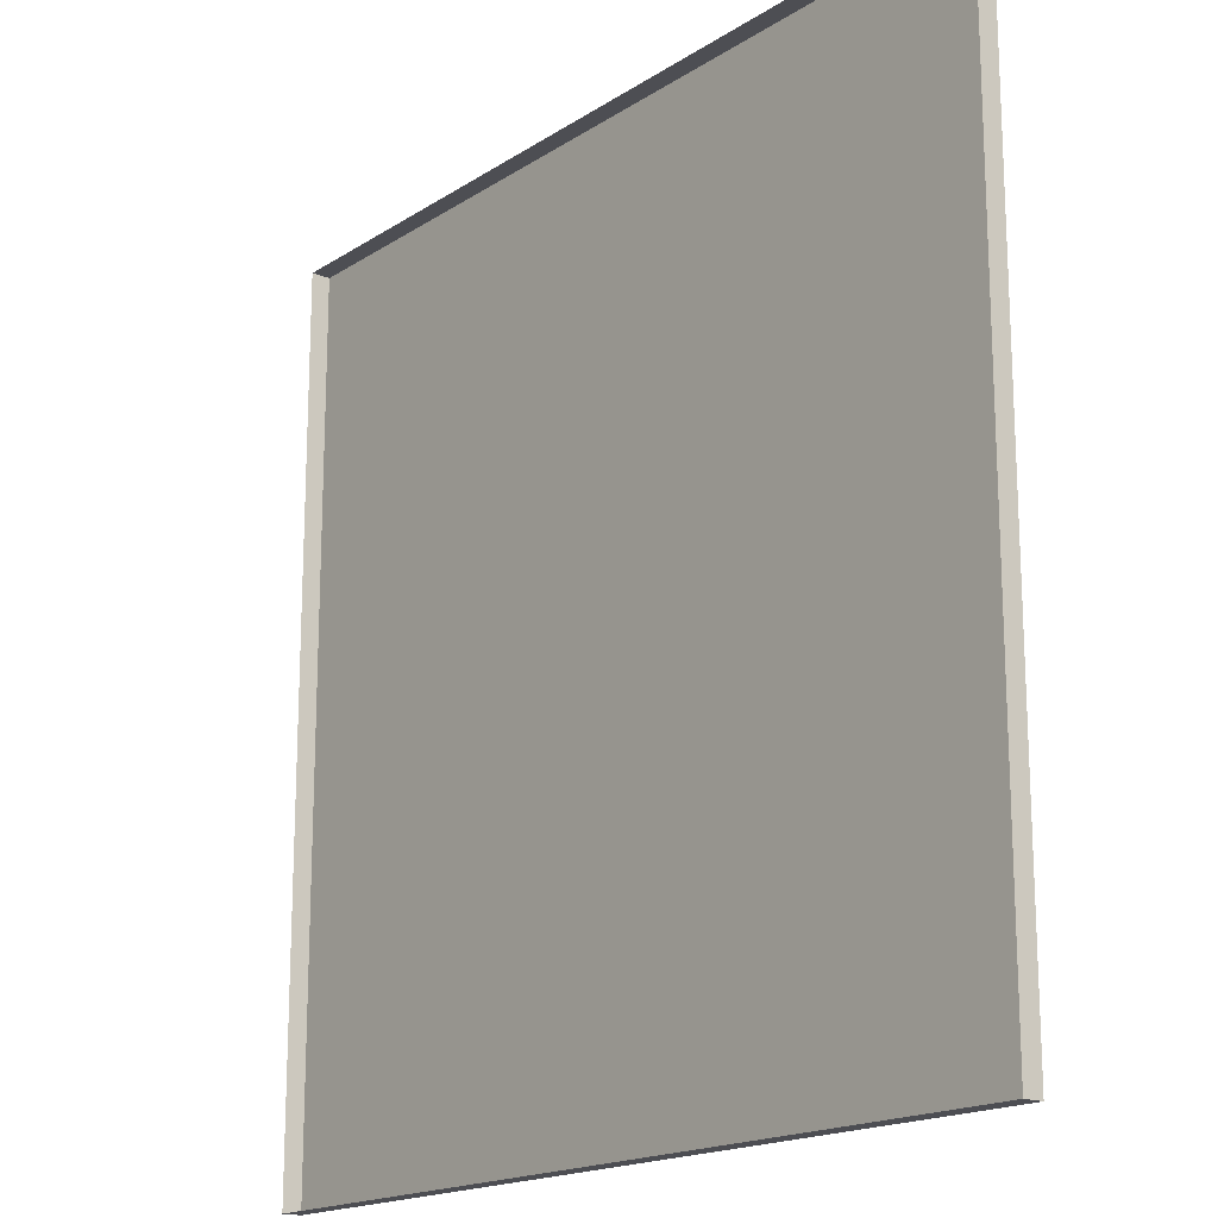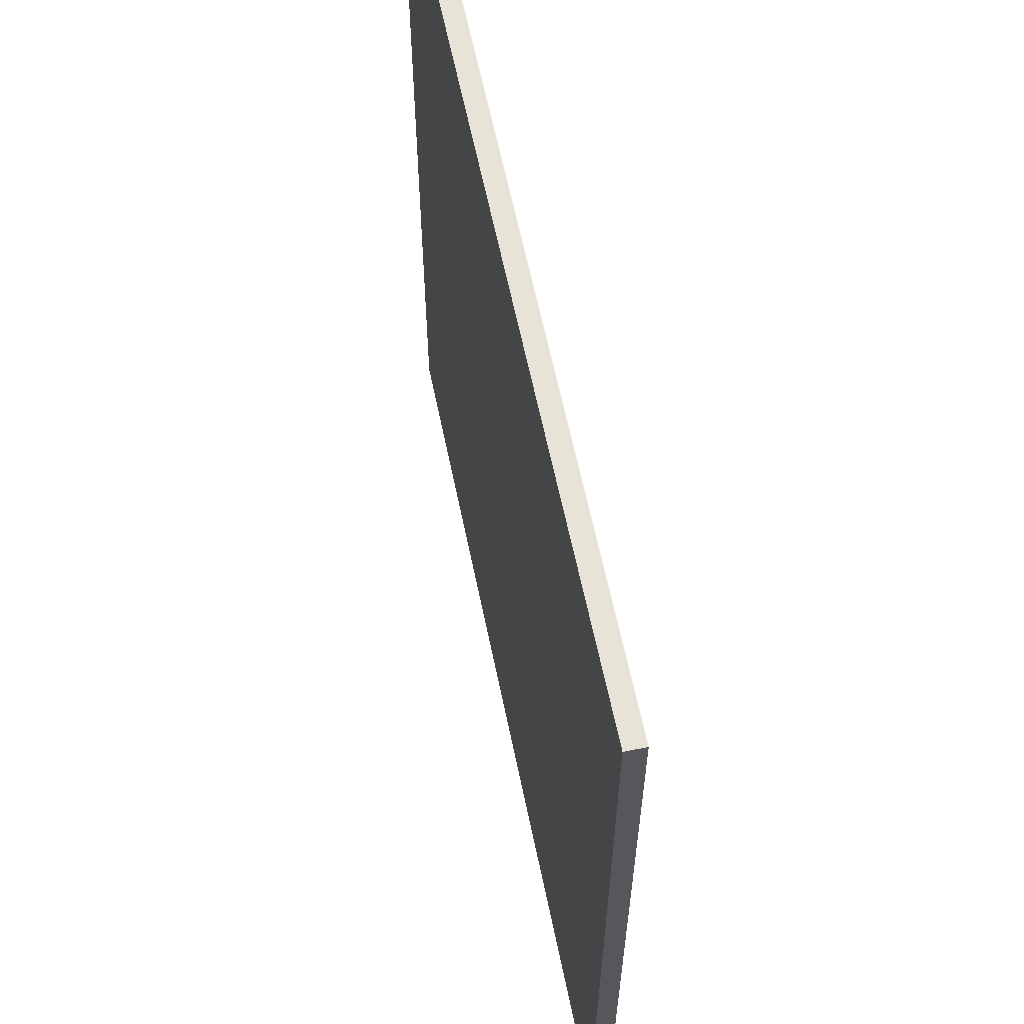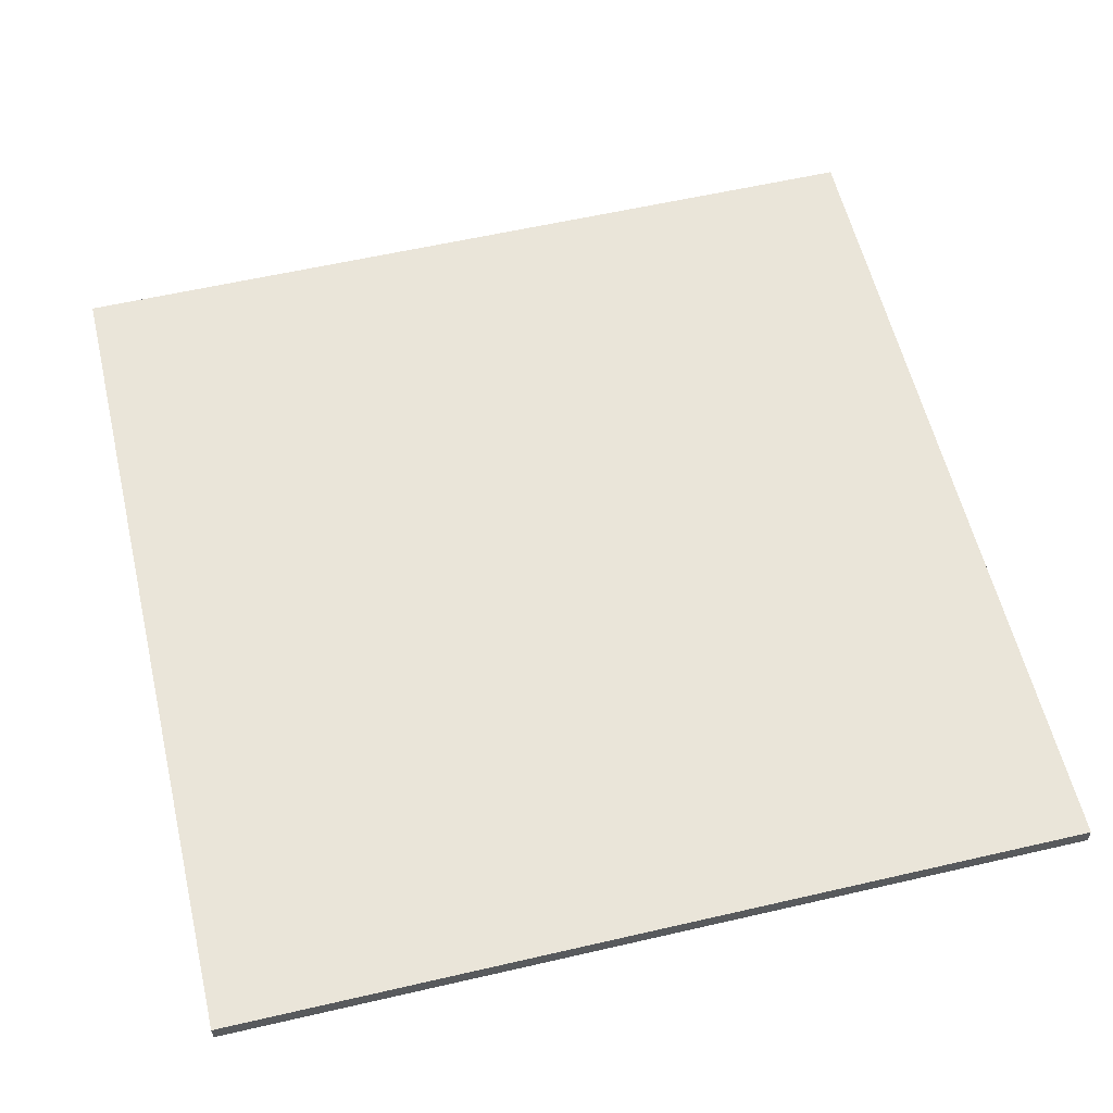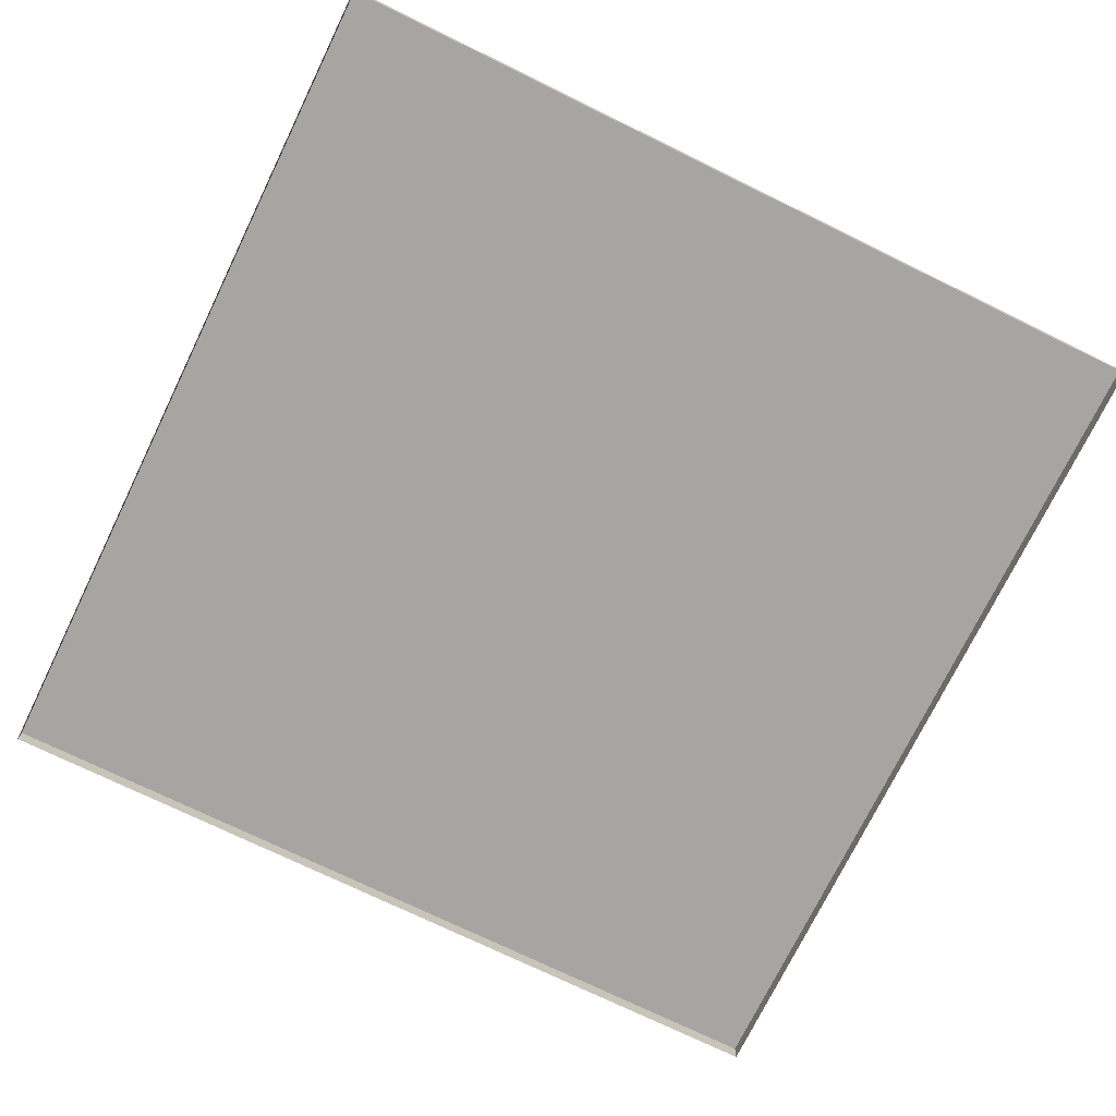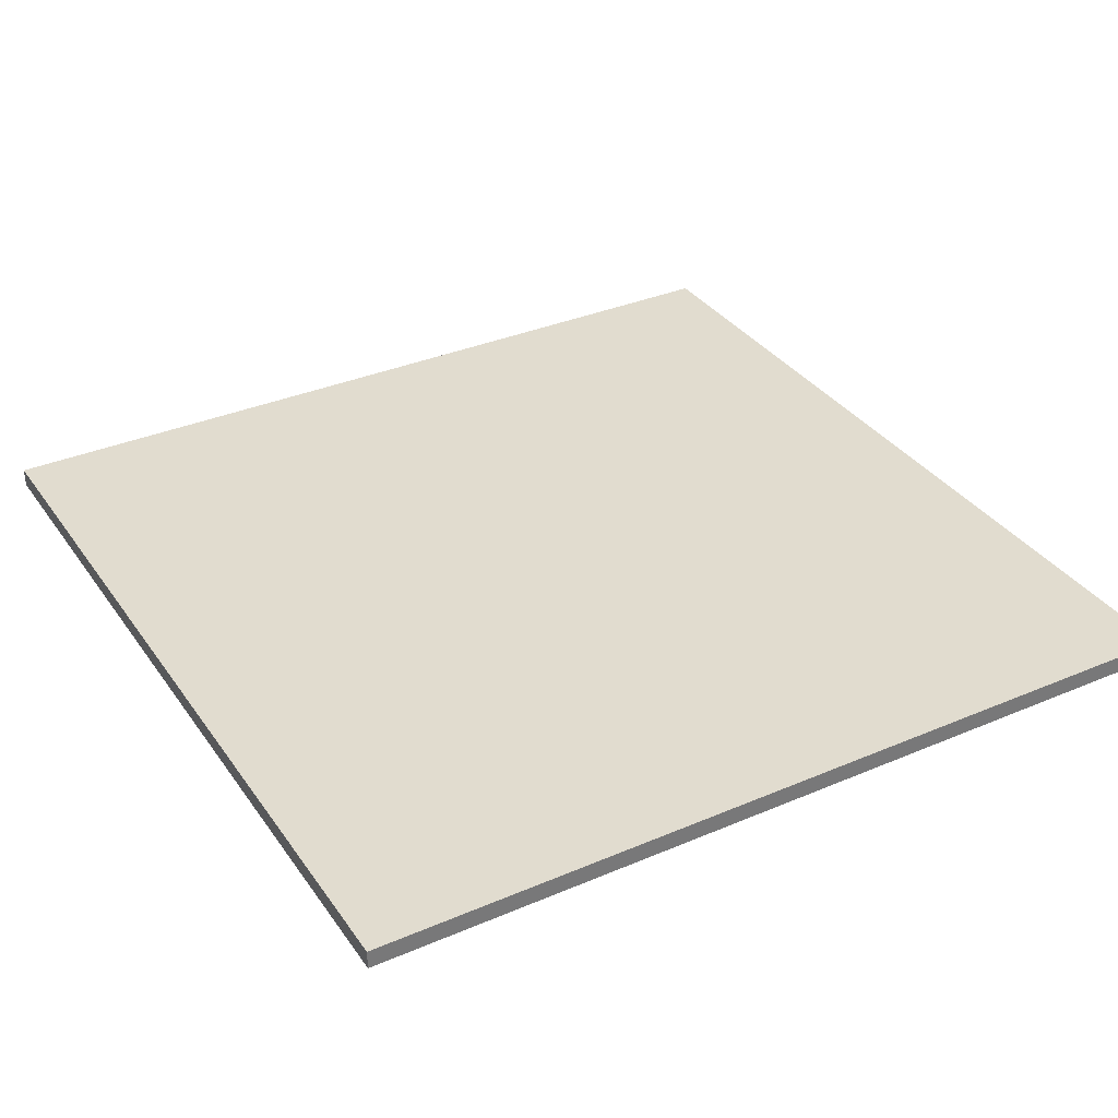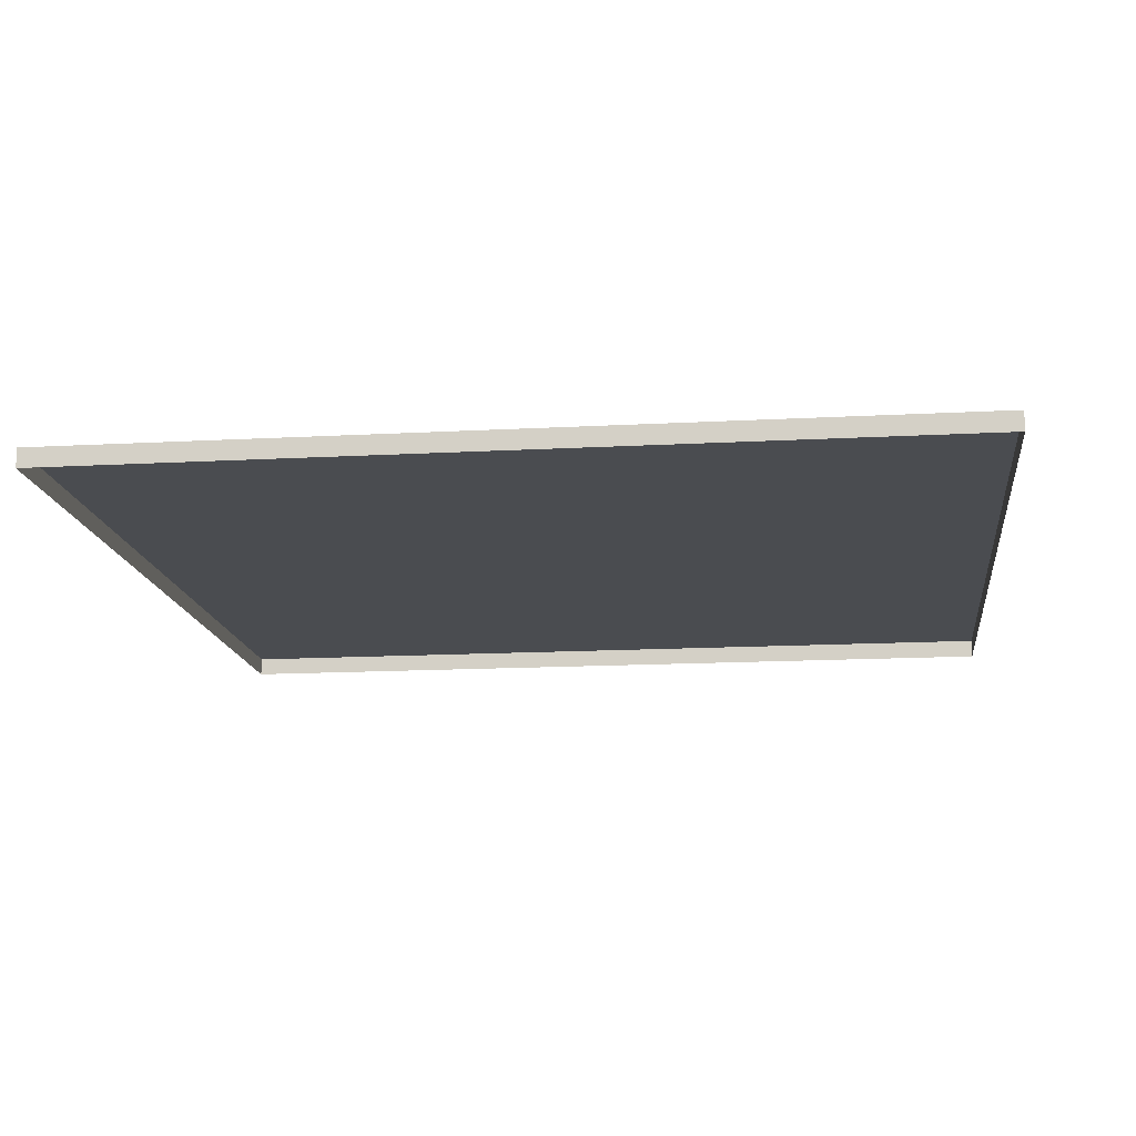
<metadata>
{"format":"obj","ext":"obj","renderer":"f3d","projection":"perspective","resolution":1024,"background":"white","views":[{"elev":-17.4,"azim":-128.5,"up":"+Y"},{"elev":61.6,"azim":78.4,"up":"+Y"},{"elev":58.6,"azim":76.6,"up":"+Z"},{"elev":-73.7,"azim":-26.0,"up":"+Z"},{"elev":34.4,"azim":60.1,"up":"+Z"},{"elev":-14.7,"azim":-173.2,"up":"+Z"}]}
</metadata>
<code>
g Pavement_B_A
v 7.5 -7.5 0.3271
v 7.5 7.5 0.3271
v -7.5 -7.5 0.3271
v -7.5 7.5 0.3271
v 7.5 -7.5 1.526e-07
v 7.5 7.5 1.526e-07
v -7.5 -7.5 1.526e-07
v -7.5 7.5 1.526e-07
v 7.5 7.5 0.3271
v 7.5 -7.5 0.3271
v 7.5 -7.5 0.3271
v -7.5 -7.5 0.3271
v 7.5 -7.5 1.526e-07
v -7.5 7.5 0.3271
v 7.5 7.5 1.526e-07
v 7.5 7.5 0.3271
v -7.5 -7.5 0.3271
v -7.5 7.5 1.526e-07
v -7.5 7.5 0.3271
v -7.5 -7.5 1.526e-07
g Pavement_B_A_0
f 2 4 1
f 3 1 4
f 10 5 9
f 6 9 5
f 12 7 11
f 13 11 7
f 16 15 14
f 8 14 15
f 19 18 17
f 20 17 18

</code>
